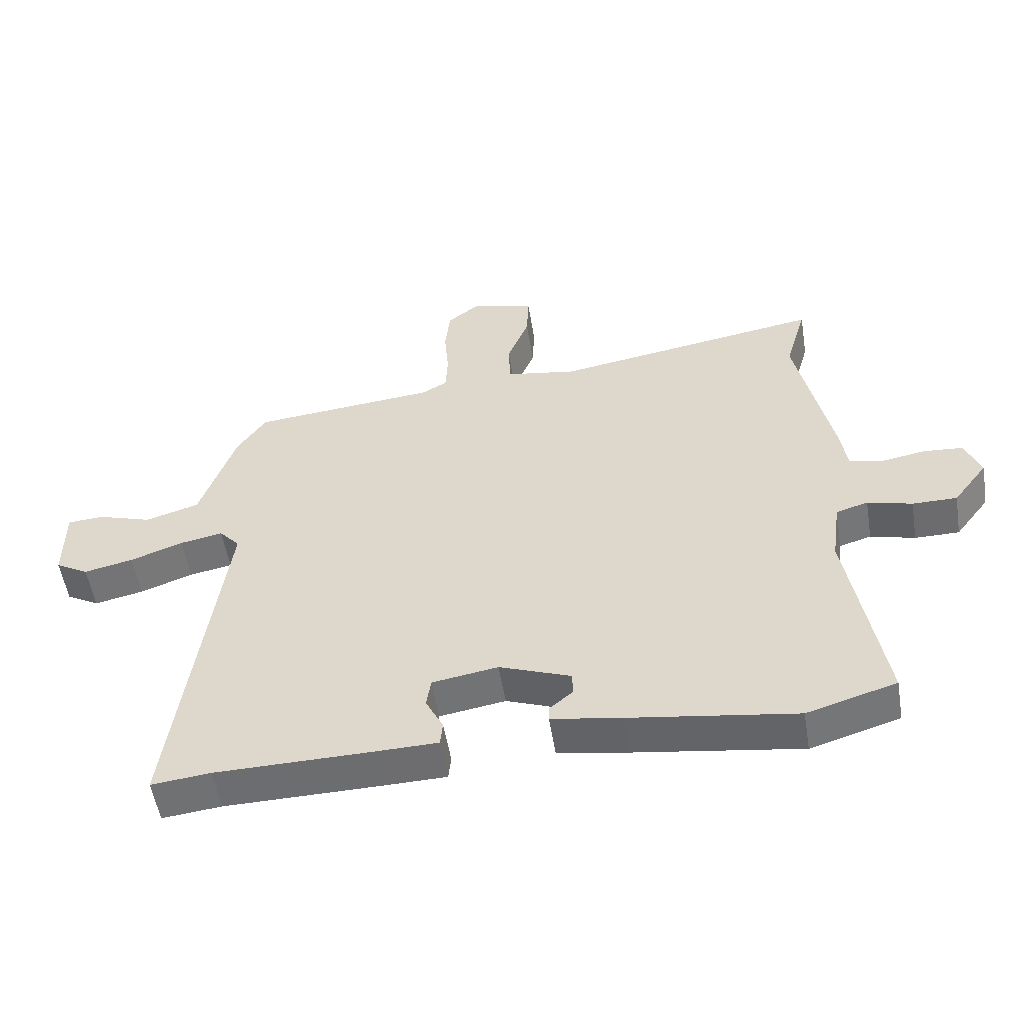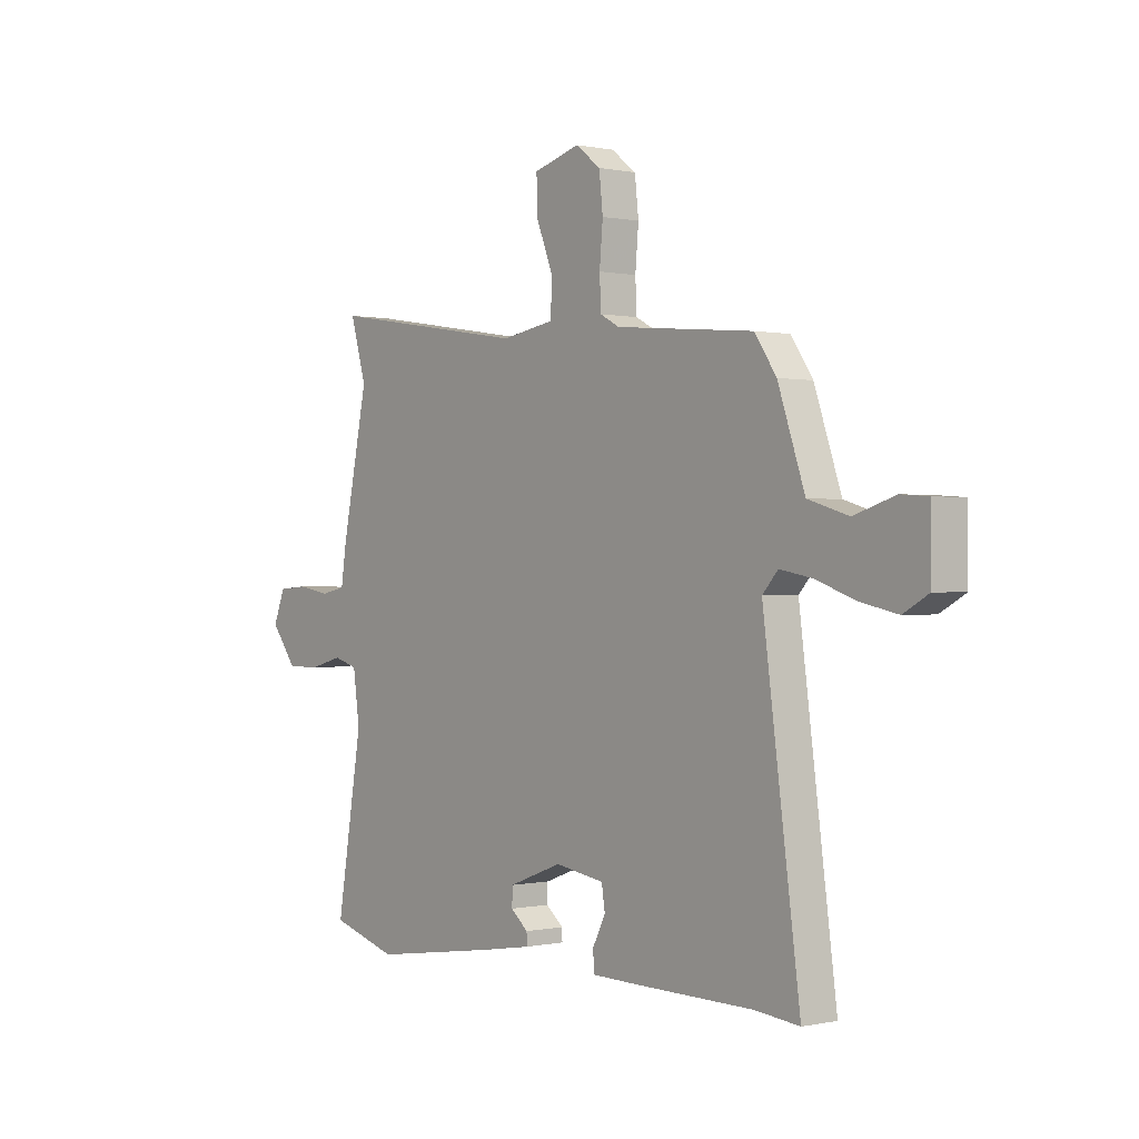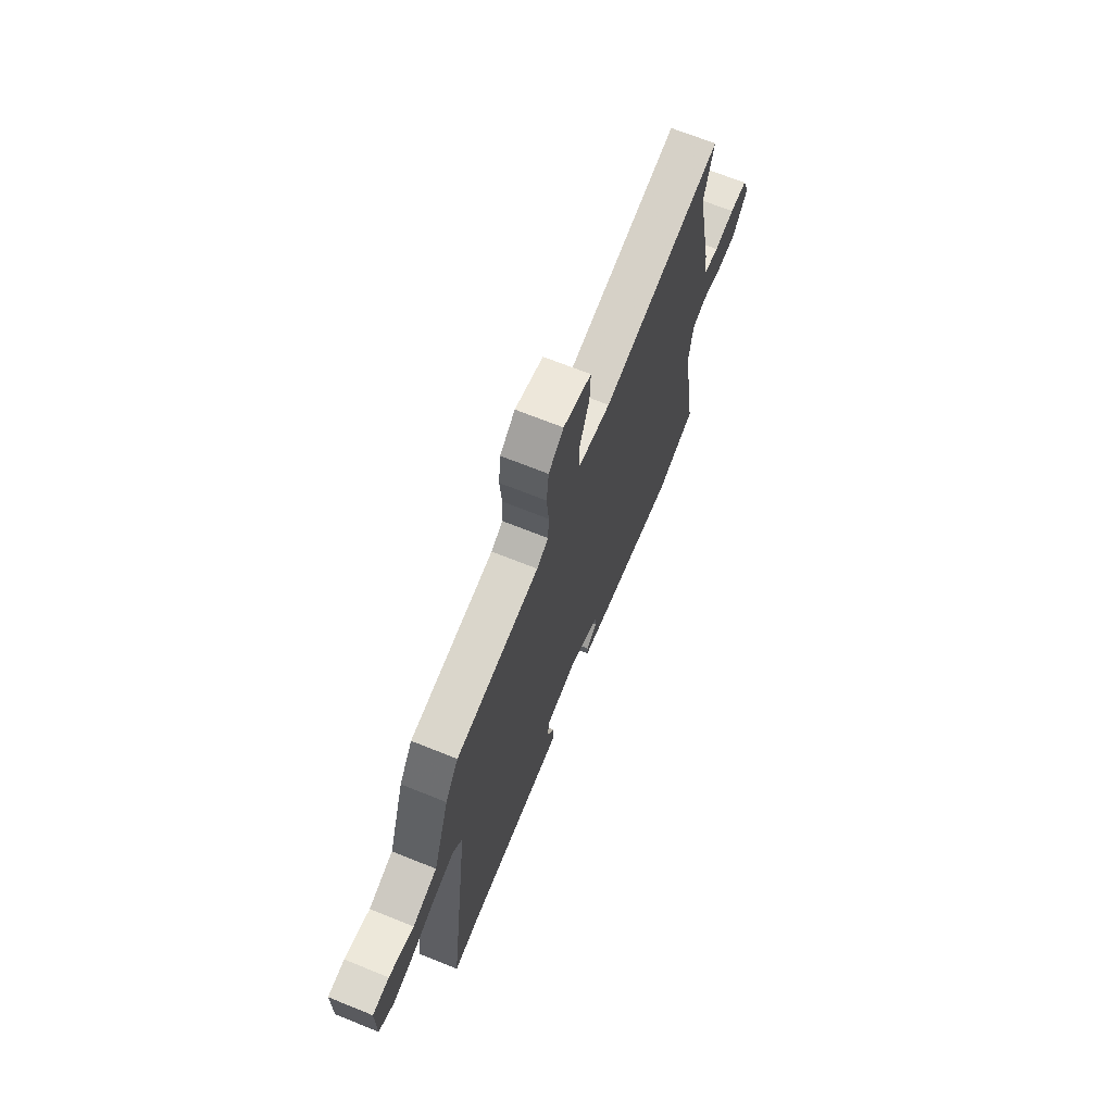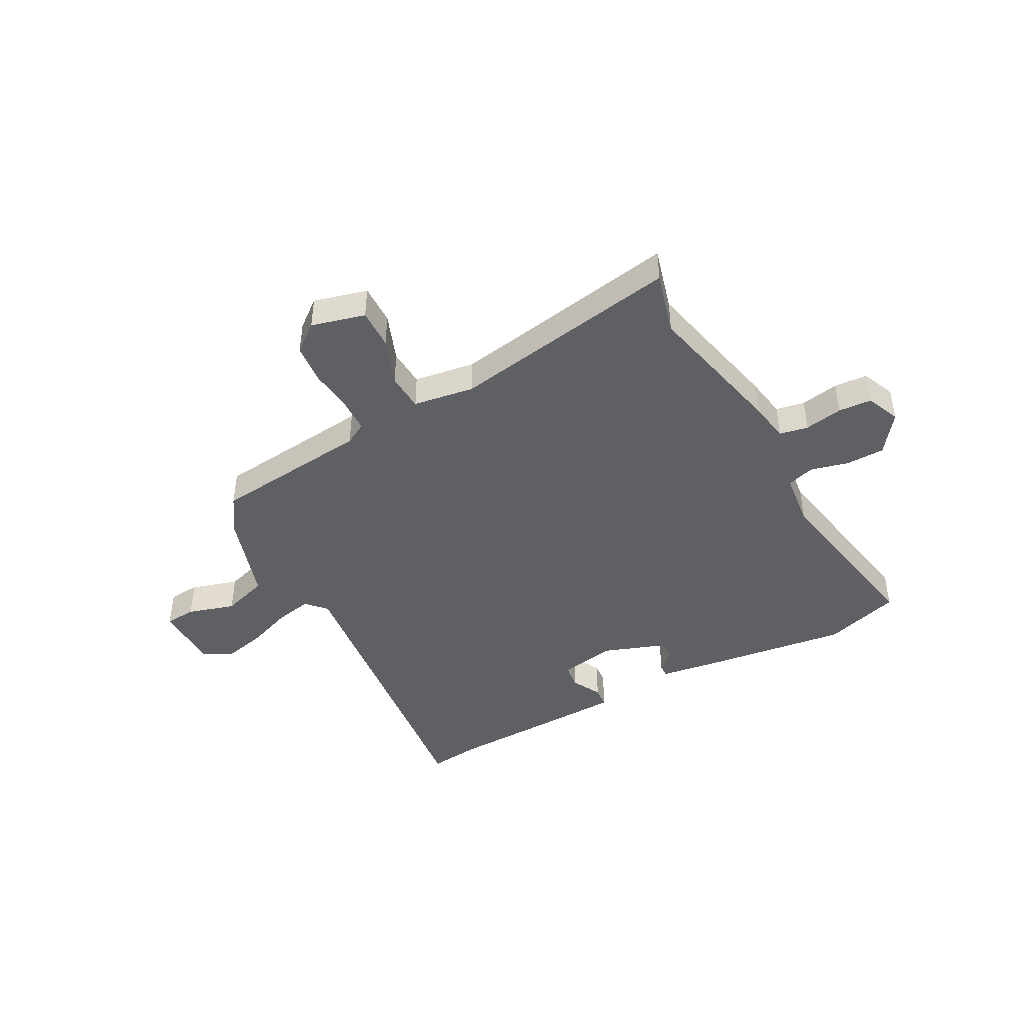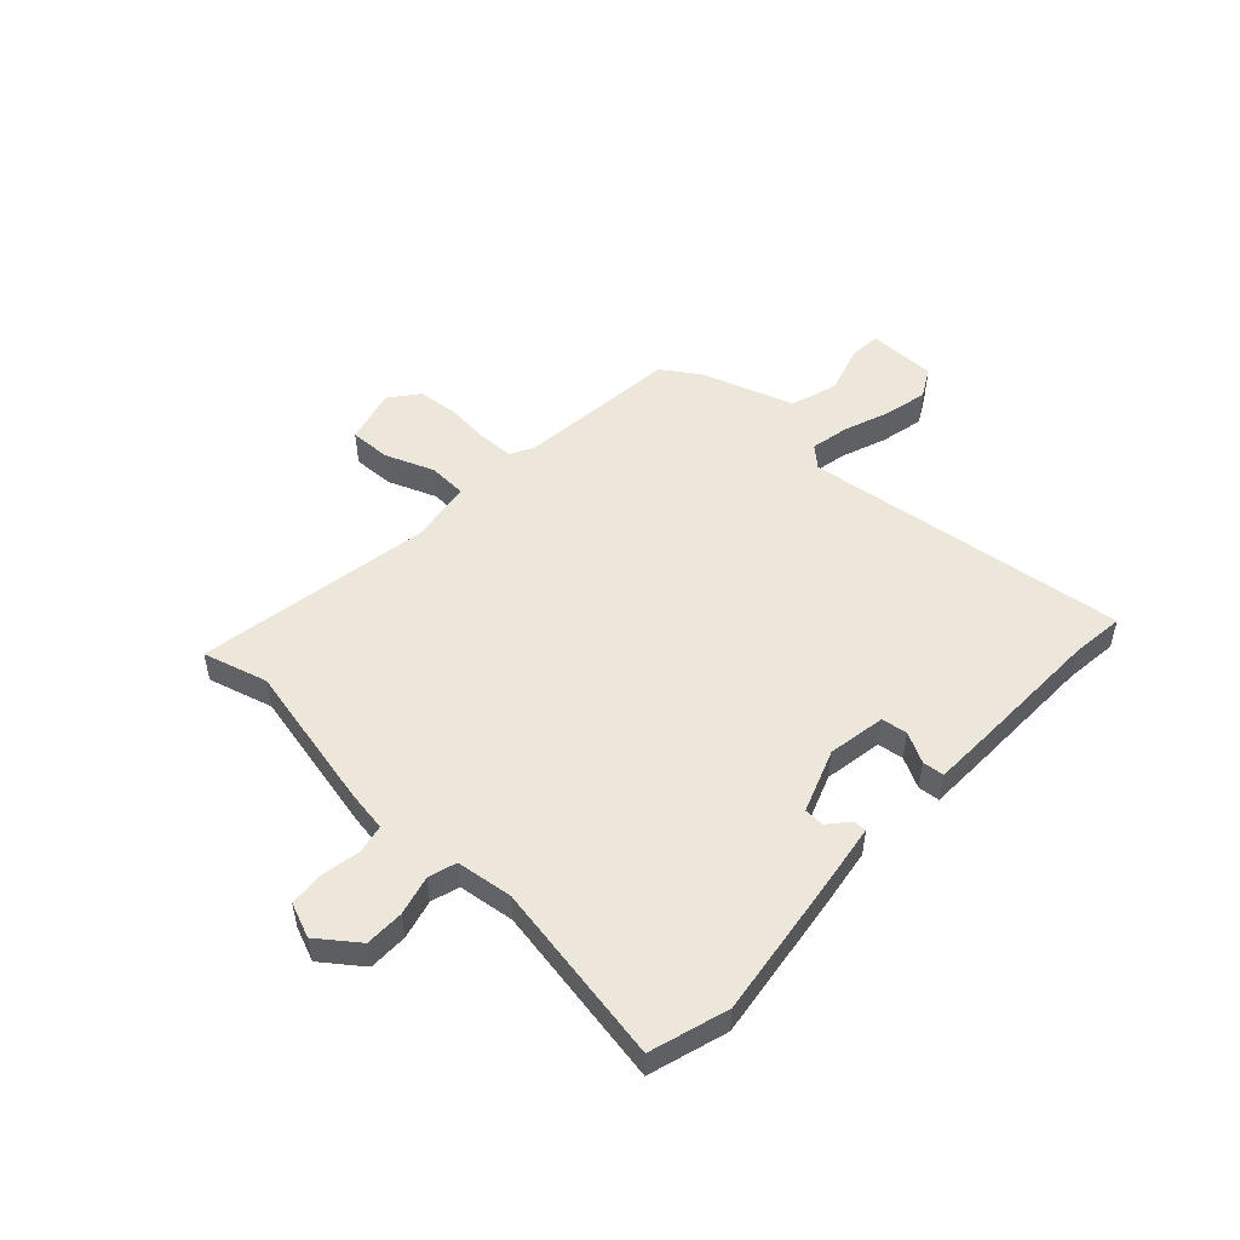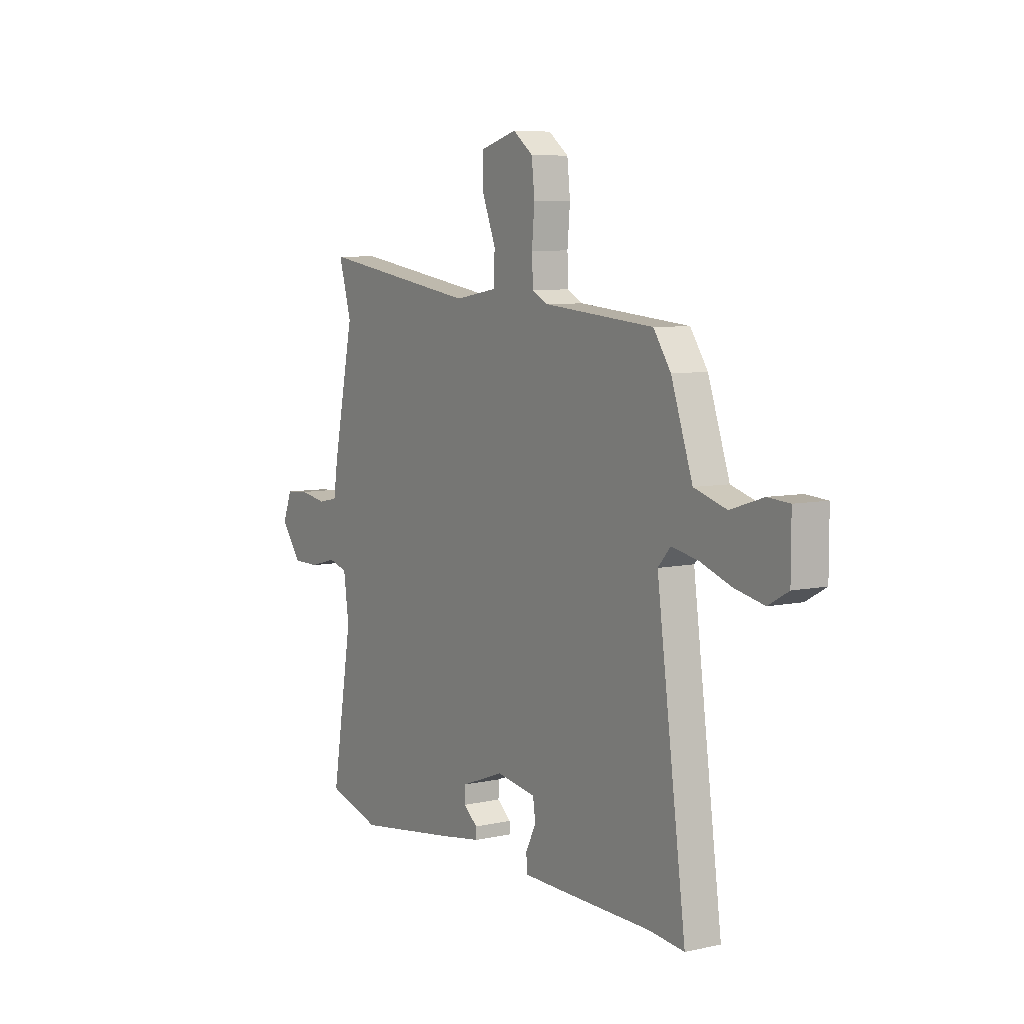
<metadata>
{"format":"obj","ext":"obj","renderer":"f3d","projection":"perspective","resolution":1024,"background":"white","views":[{"elev":-53.8,"azim":9.3,"up":"+Z"},{"elev":0.1,"azim":-128.8,"up":"+Z"},{"elev":68.4,"azim":-68.0,"up":"+Z"},{"elev":-43.9,"azim":29.3,"up":"+Y"},{"elev":51.3,"azim":133.4,"up":"+Y"},{"elev":7.0,"azim":-122.6,"up":"+Z"}]}
</metadata>
<code>
v -0.484 0.07 0.447
v -0.19 0.07 0.474
v -0.149 0.07 0.496
v -0.146 0.07 0.56
v -0.153 0.07 0.641
v -0.145 0.07 0.715
v -0.092 0.07 0.756
v 0.007 0.07 0.728
v 0.004 0.07 0.653
v -0.031 0.07 0.565
v -0.028 0.07 0.495
v 0.085 0.07 0.476
v 0.513 0.07 0.544
v 0.479 0.07 0.427
v 0.535 0.07 0.157
v 0.546 0.07 0.083
v 0.599 0.07 0.072
v 0.67 0.07 0.084
v 0.732 0.07 0.079
v 0.757 0.07 0.016
v 0.702 0.07 -0.056
v 0.631 0.07 -0.056
v 0.56 0.07 -0.037
v 0.509 0.07 -0.052
v 0.495 0.07 -0.154
v 0.55 0.07 -0.485
v 0.408 0.07 -0.527
v 0.142 0.07 -0.488
v 0.031 0.07 -0.47
v 0.032 0.07 -0.446
v 0.069 0.07 -0.415
v 0.068 0.07 -0.378
v -0.046 0.07 -0.335
v -0.151 0.07 -0.352
v -0.158 0.07 -0.399
v -0.13 0.07 -0.454
v -0.134 0.07 -0.493
v -0.233 0.07 -0.495
v -0.484 0.07 -0.498
v -0.578 0.07 -0.508
v -0.5 0.07 0.079
v -0.533 0.07 0.116
v -0.602 0.07 0.103
v -0.686 0.07 0.073
v -0.765 0.07 0.056
v -0.818 0.07 0.086
v -0.818 0.07 0.21
v -0.76 0.07 0.214
v -0.673 0.07 0.186
v -0.587 0.07 0.212
v -0.53 0.07 0.379
v -0.484 0 0.447
v -0.19 0 0.474
v -0.149 0 0.496
v -0.146 0 0.56
v -0.153 0 0.641
v -0.145 0 0.715
v -0.092 0 0.756
v 0.007 0 0.728
v 0.004 0 0.653
v -0.031 0 0.565
v -0.028 0 0.495
v 0.085 0 0.476
v 0.513 0 0.544
v 0.479 0 0.427
v 0.535 0 0.157
v 0.546 0 0.083
v 0.599 0 0.072
v 0.67 0 0.084
v 0.732 0 0.079
v 0.757 0 0.016
v 0.702 0 -0.056
v 0.631 0 -0.056
v 0.56 0 -0.037
v 0.509 0 -0.052
v 0.495 0 -0.154
v 0.55 0 -0.485
v 0.408 0 -0.527
v 0.142 0 -0.488
v 0.031 0 -0.47
v 0.032 0 -0.446
v 0.069 0 -0.415
v 0.068 0 -0.378
v -0.046 0 -0.335
v -0.151 0 -0.352
v -0.158 0 -0.399
v -0.13 0 -0.454
v -0.134 0 -0.493
v -0.233 0 -0.495
v -0.484 0 -0.498
v -0.578 0 -0.508
v -0.5 0 0.079
v -0.533 0 0.116
v -0.602 0 0.103
v -0.686 0 0.073
v -0.765 0 0.056
v -0.818 0 0.086
v -0.818 0 0.21
v -0.76 0 0.214
v -0.673 0 0.186
v -0.587 0 0.212
v -0.53 0 0.379
f 50 51 1 2
f 46 47 48 49
f 46 49 50
f 43 44 45 46
f 42 43 46 50
f 41 42 50 2
f 39 40 41 2
f 35 36 37 38
f 34 35 38 39
f 28 29 30 31
f 28 31 32
f 25 26 27 28
f 24 25 28 32
f 20 21 22 23
f 18 19 20 23
f 17 18 23 24
f 16 17 24 32
f 14 15 16 32
f 12 13 14 32
f 7 8 9 10
f 7 10 11
f 4 5 6 7
f 3 4 7 11
f 34 39 2 3
f 33 34 3 11
f 11 12 32 33
f 53 52 102 101
f 100 99 98 97
f 101 100 97
f 97 96 95 94
f 101 97 94 93
f 53 101 93 92
f 53 92 91 90
f 89 88 87 86
f 90 89 86 85
f 82 81 80 79
f 83 82 79
f 79 78 77 76
f 83 79 76 75
f 74 73 72 71
f 74 71 70 69
f 75 74 69 68
f 83 75 68 67
f 83 67 66 65
f 83 65 64 63
f 61 60 59 58
f 62 61 58
f 58 57 56 55
f 62 58 55 54
f 54 53 90 85
f 62 54 85 84
f 84 83 63 62
f 1 52 53 2
f 2 53 54 3
f 3 54 55 4
f 4 55 56 5
f 5 56 57 6
f 6 57 58 7
f 7 58 59 8
f 8 59 60 9
f 9 60 61 10
f 10 61 62 11
f 11 62 63 12
f 12 63 64 13
f 13 64 65 14
f 14 65 66 15
f 15 66 67 16
f 16 67 68 17
f 17 68 69 18
f 18 69 70 19
f 19 70 71 20
f 20 71 72 21
f 21 72 73 22
f 22 73 74 23
f 23 74 75 24
f 24 75 76 25
f 25 76 77 26
f 26 77 78 27
f 27 78 79 28
f 28 79 80 29
f 29 80 81 30
f 30 81 82 31
f 31 82 83 32
f 32 83 84 33
f 33 84 85 34
f 34 85 86 35
f 35 86 87 36
f 36 87 88 37
f 37 88 89 38
f 38 89 90 39
f 39 90 91 40
f 40 91 92 41
f 41 92 93 42
f 42 93 94 43
f 43 94 95 44
f 44 95 96 45
f 45 96 97 46
f 46 97 98 47
f 47 98 99 48
f 48 99 100 49
f 49 100 101 50
f 50 101 102 51
f 51 102 52 1

</code>
